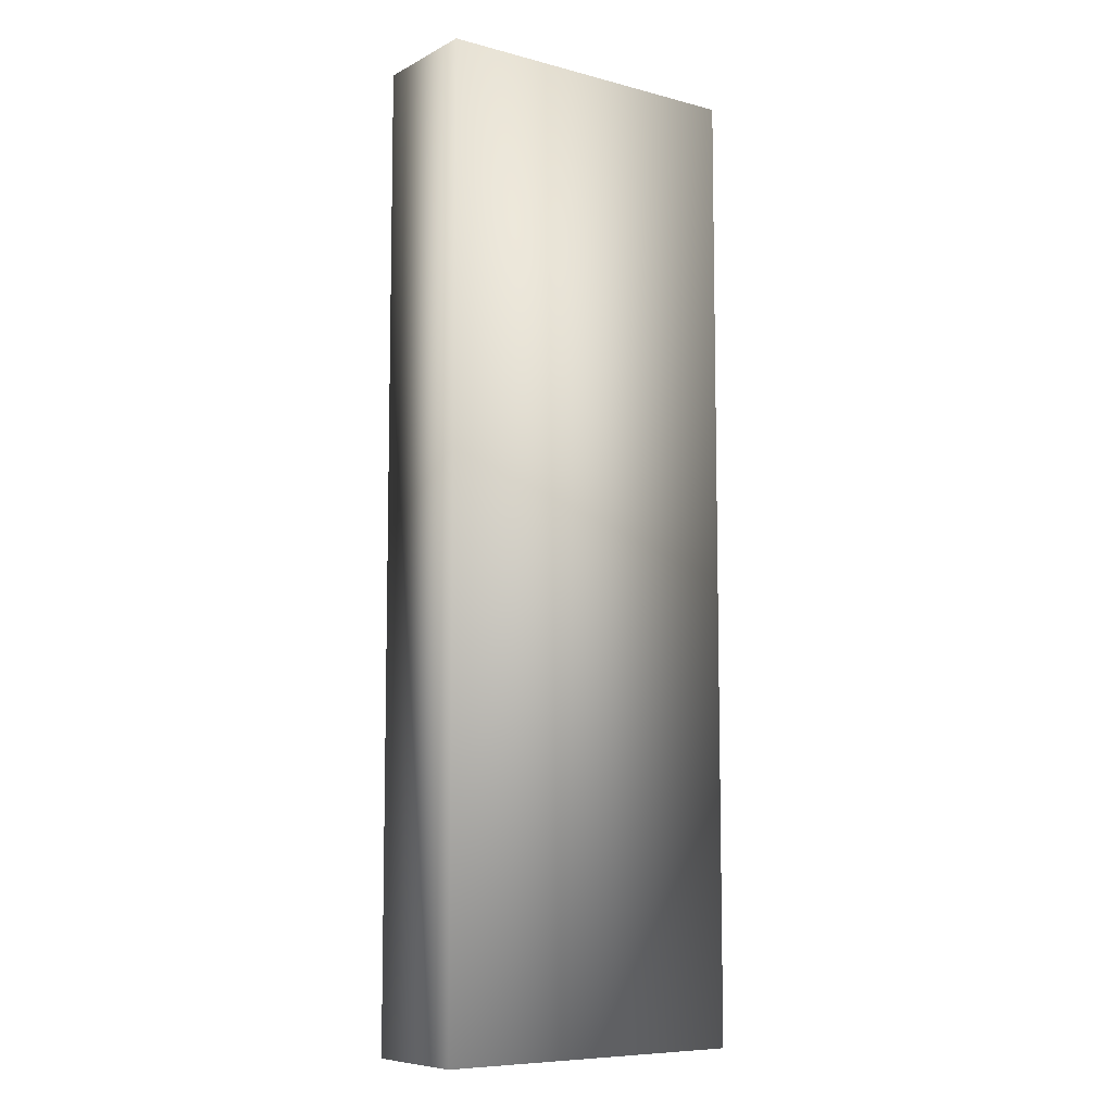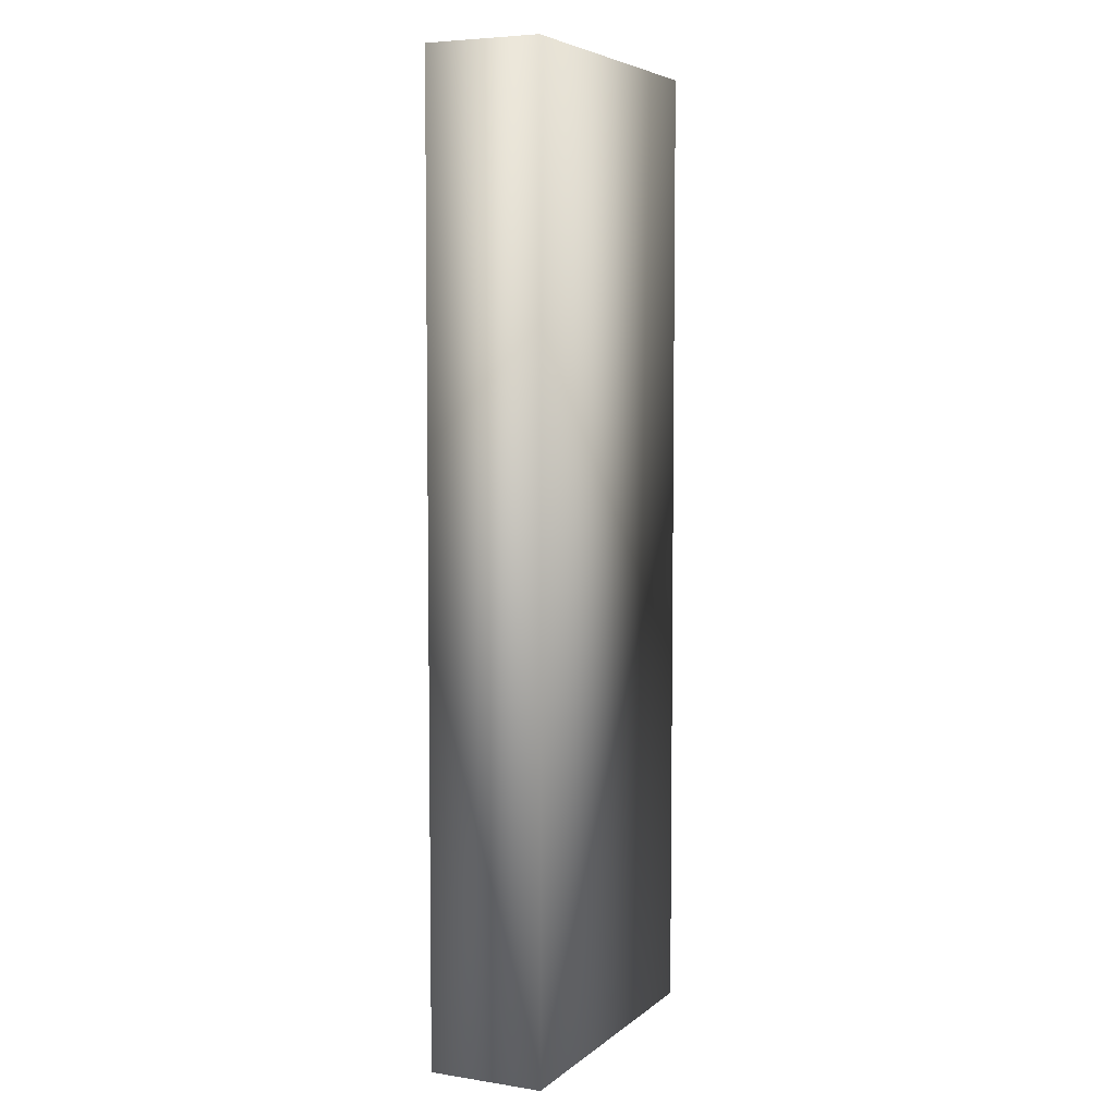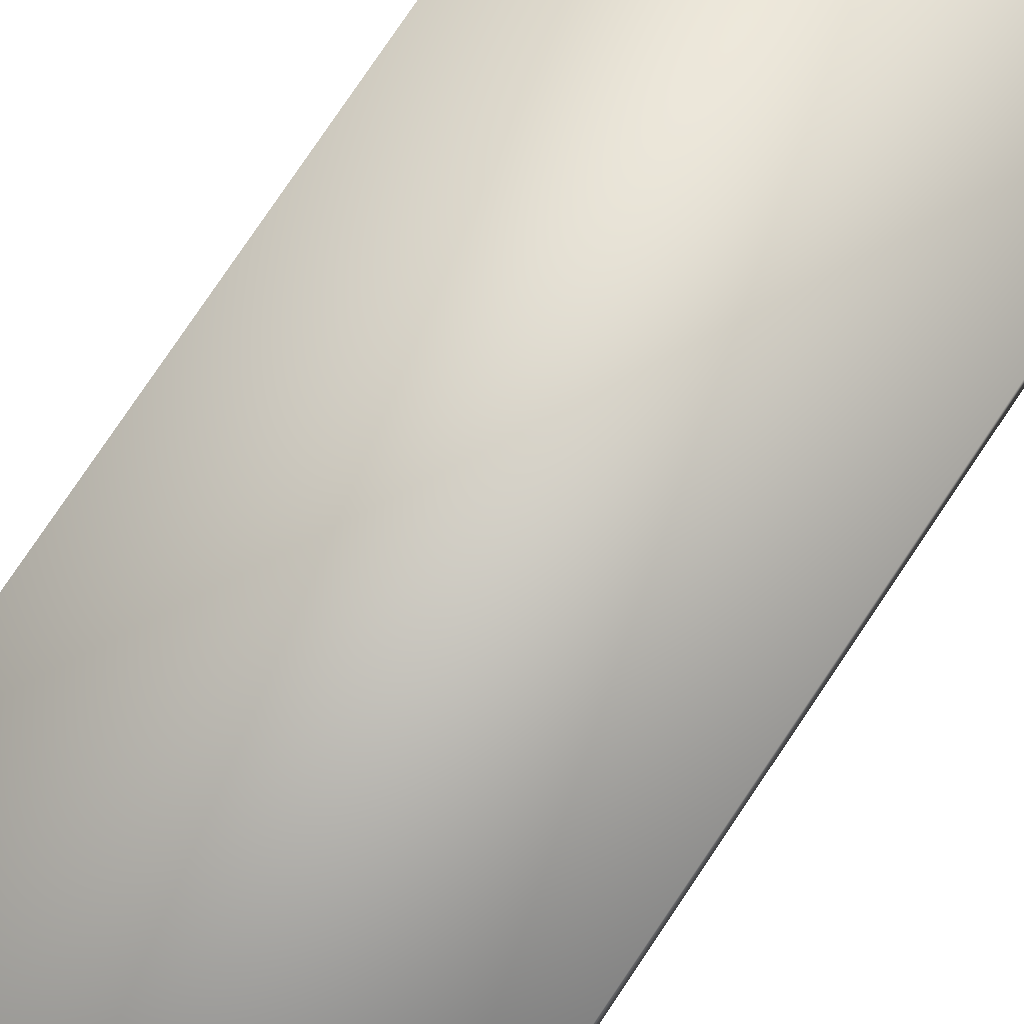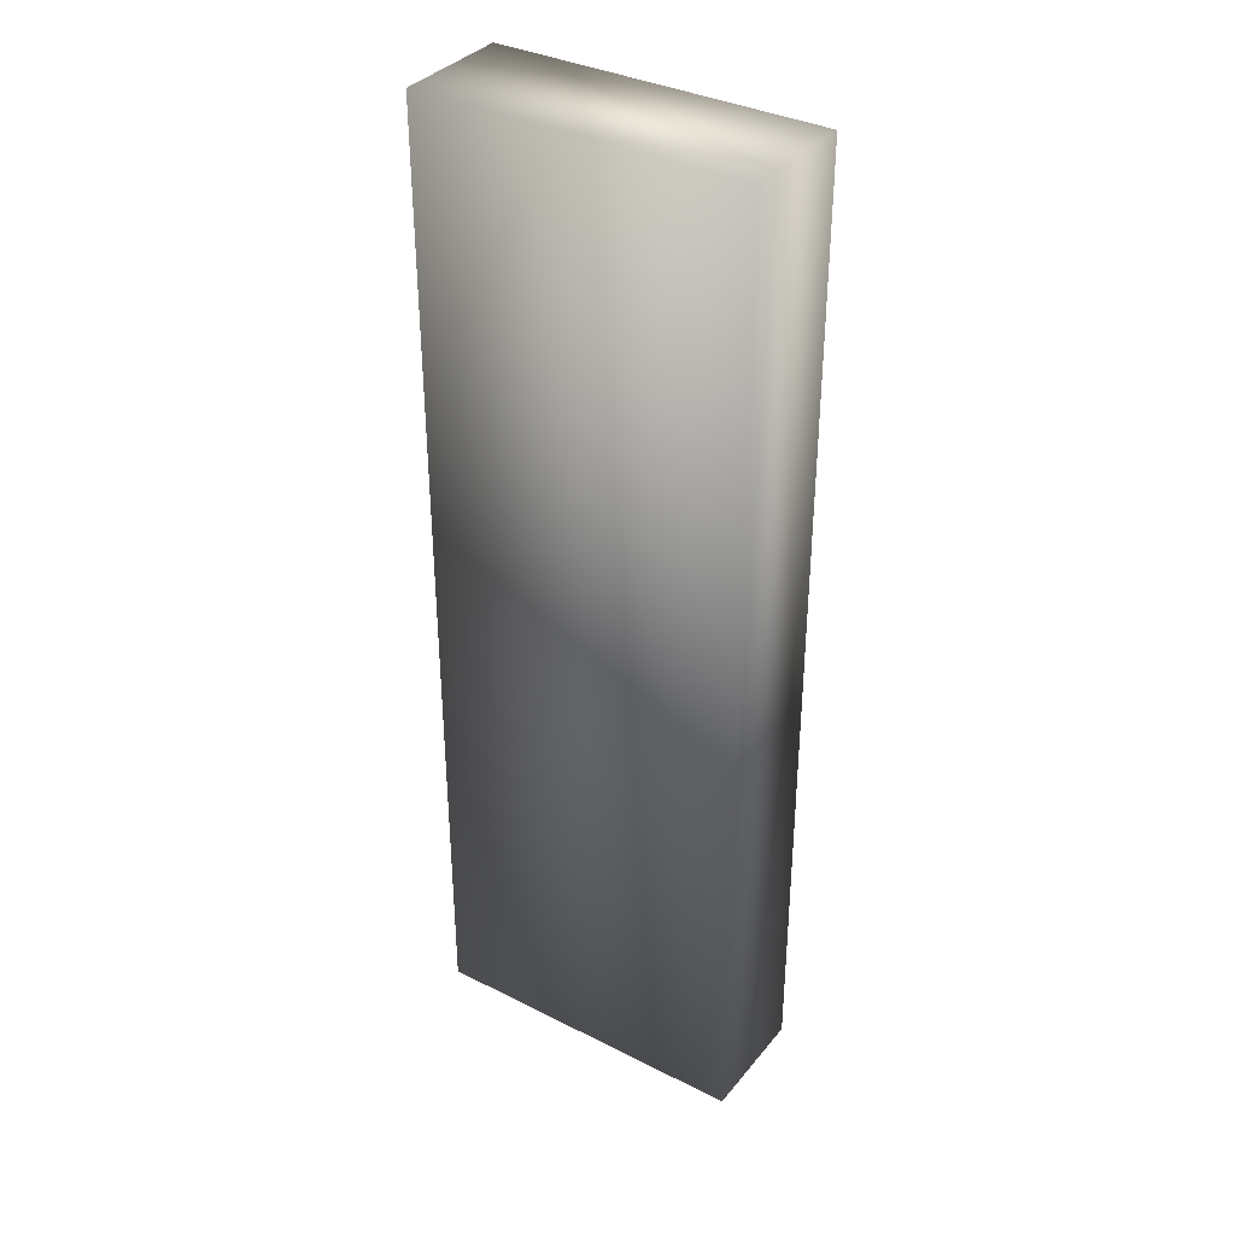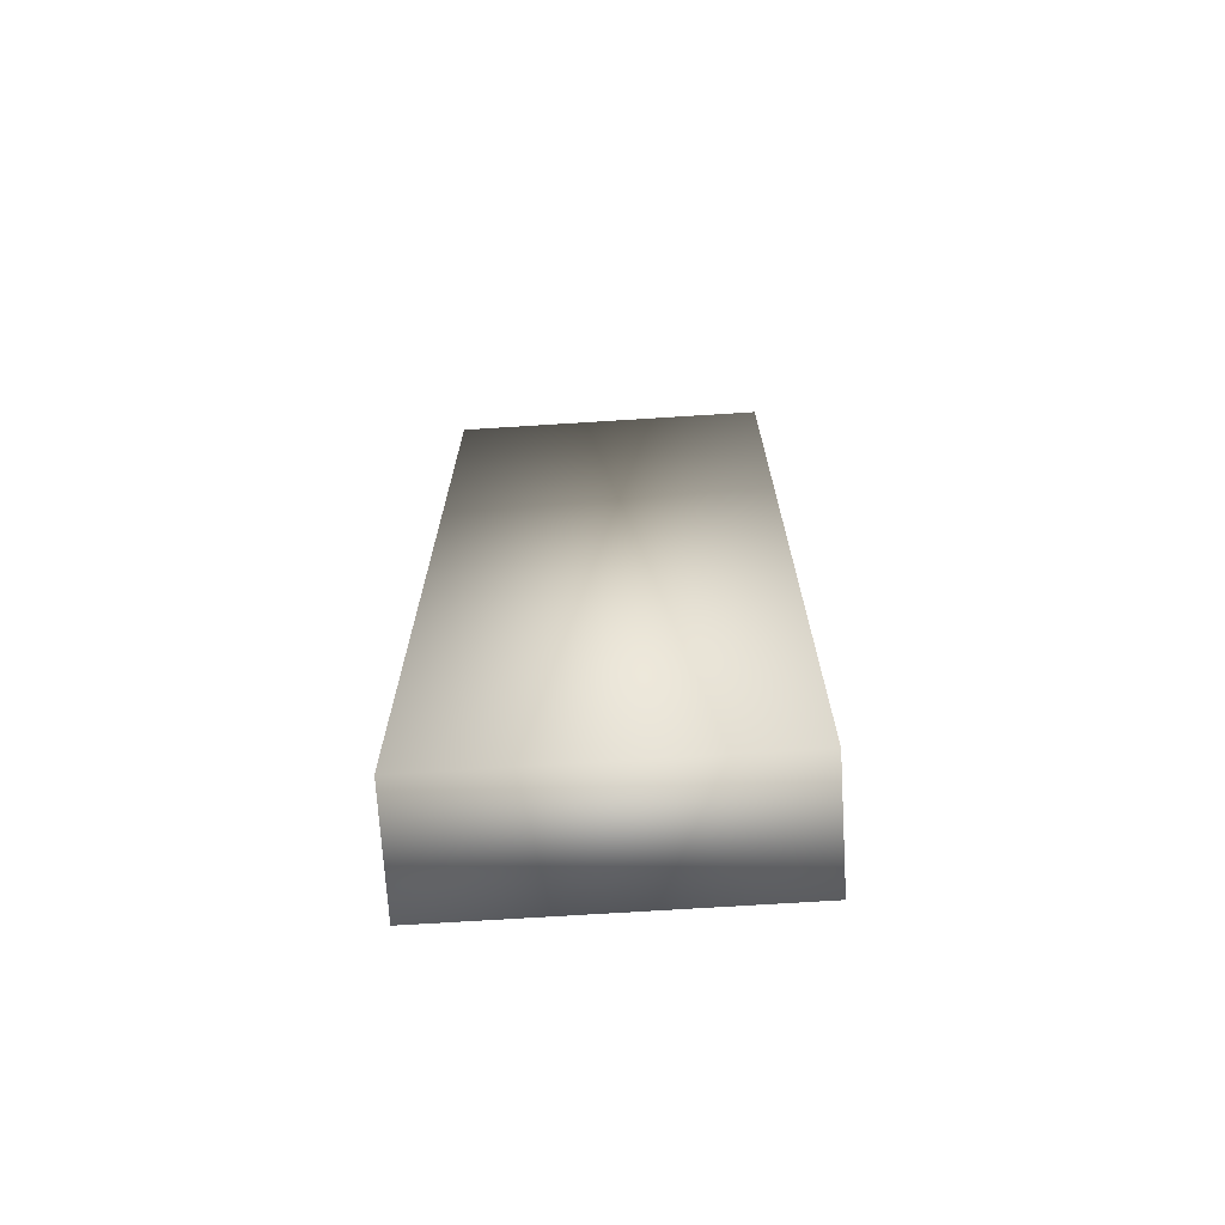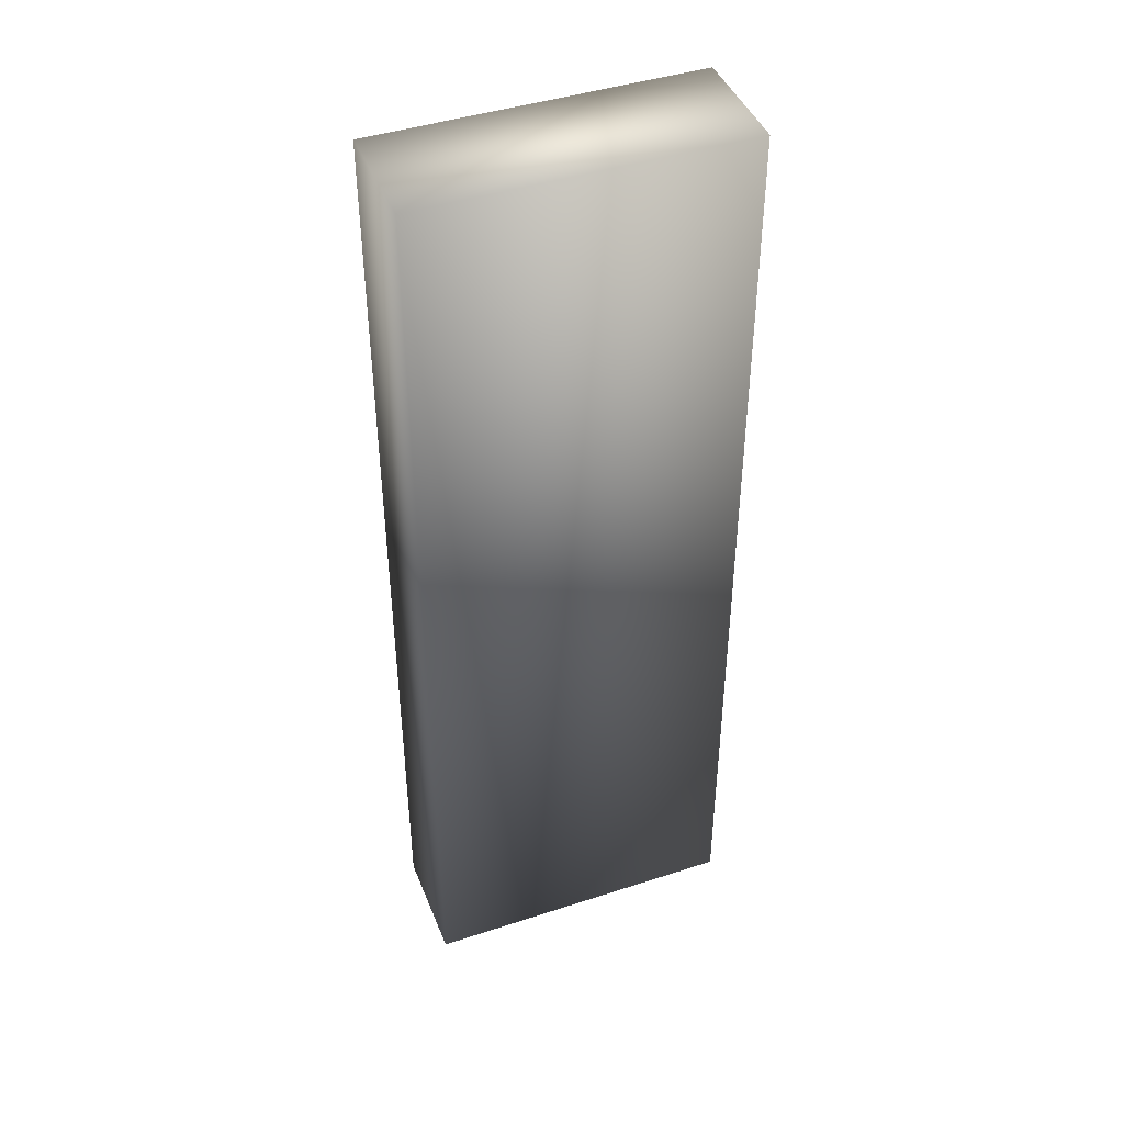
<metadata>
{"format":"obj","ext":"obj","renderer":"f3d","projection":"perspective","resolution":1024,"background":"white","views":[{"elev":-8.2,"azim":-35.9,"up":"+Z"},{"elev":5.6,"azim":115.3,"up":"+Z"},{"elev":79.6,"azim":-146.0,"up":"+Y"},{"elev":35.7,"azim":-146.4,"up":"+Z"},{"elev":-71.0,"azim":3.6,"up":"+Z"},{"elev":43.8,"azim":159.0,"up":"+Z"}]}
</metadata>
<code>
o 6
v 0.05556 -0.5 -0.5
v 0.05556 -0.46 -0.5
v 0.1667 -0.46 -0.5
v 0.1667 -0.5 -0.5
v 0.05556 -0.5 -0.1667
v 0.05556 -0.5 -0.5
v 0.1667 -0.5 -0.5
v 0.1667 -0.5 -0.1667
v 0.05556 -0.5 -0.1667
v 0.05556 -0.46 -0.1667
v 0.05556 -0.46 -0.5
v 0.05556 -0.5 -0.5
v 0.05556 -0.5 -0.1667
v 0.1667 -0.5 -0.1667
v 0.1667 -0.46 -0.1667
v 0.05556 -0.46 -0.1667
v 0.05556 -0.46 -0.1667
v 0.1667 -0.46 -0.1667
v 0.1667 -0.46 -0.5
v 0.05556 -0.46 -0.5
v 0.1667 -0.5 -0.1667
v 0.1667 -0.5 -0.5
v 0.1667 -0.46 -0.5
v 0.1667 -0.46 -0.1667
f 1 2 3 4
f 5 6 7 8
f 9 10 11 12
f 13 14 15 16
f 17 18 19 20
f 21 22 23 24

</code>
